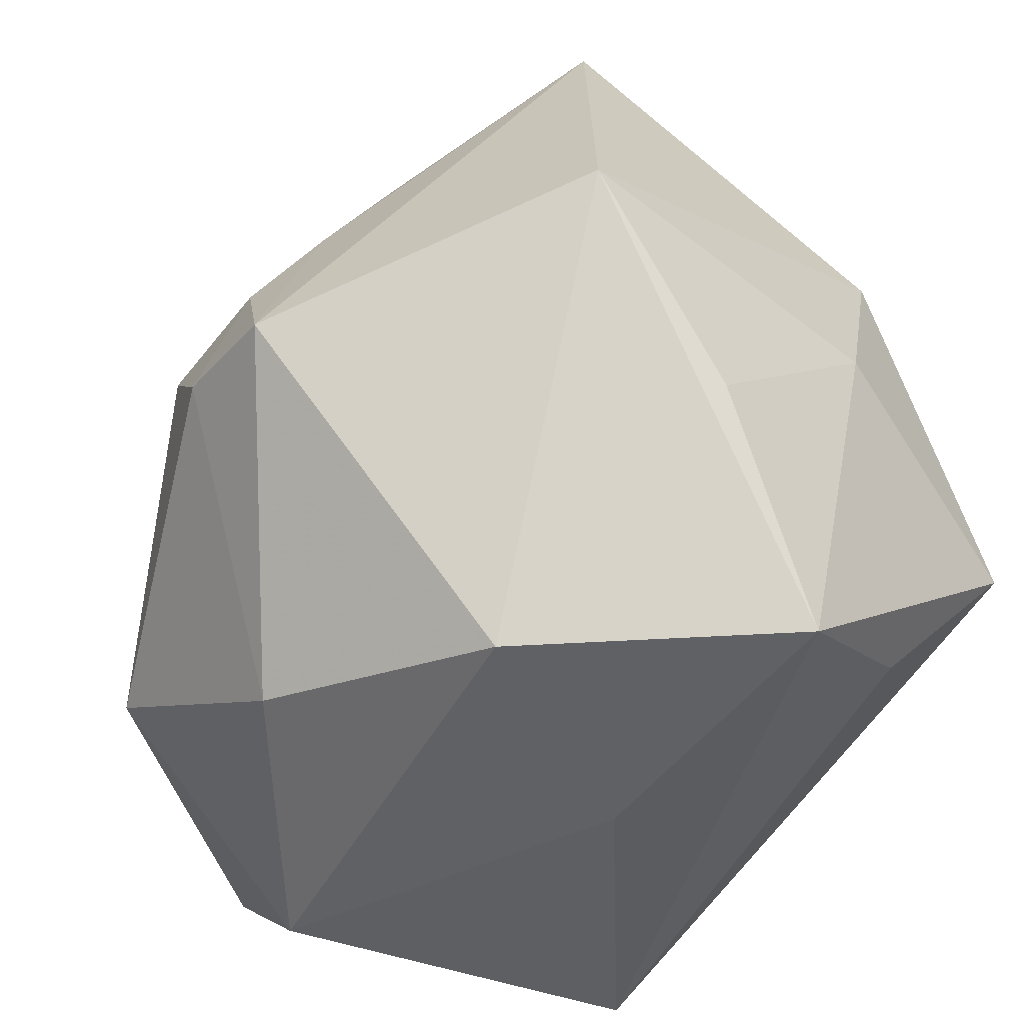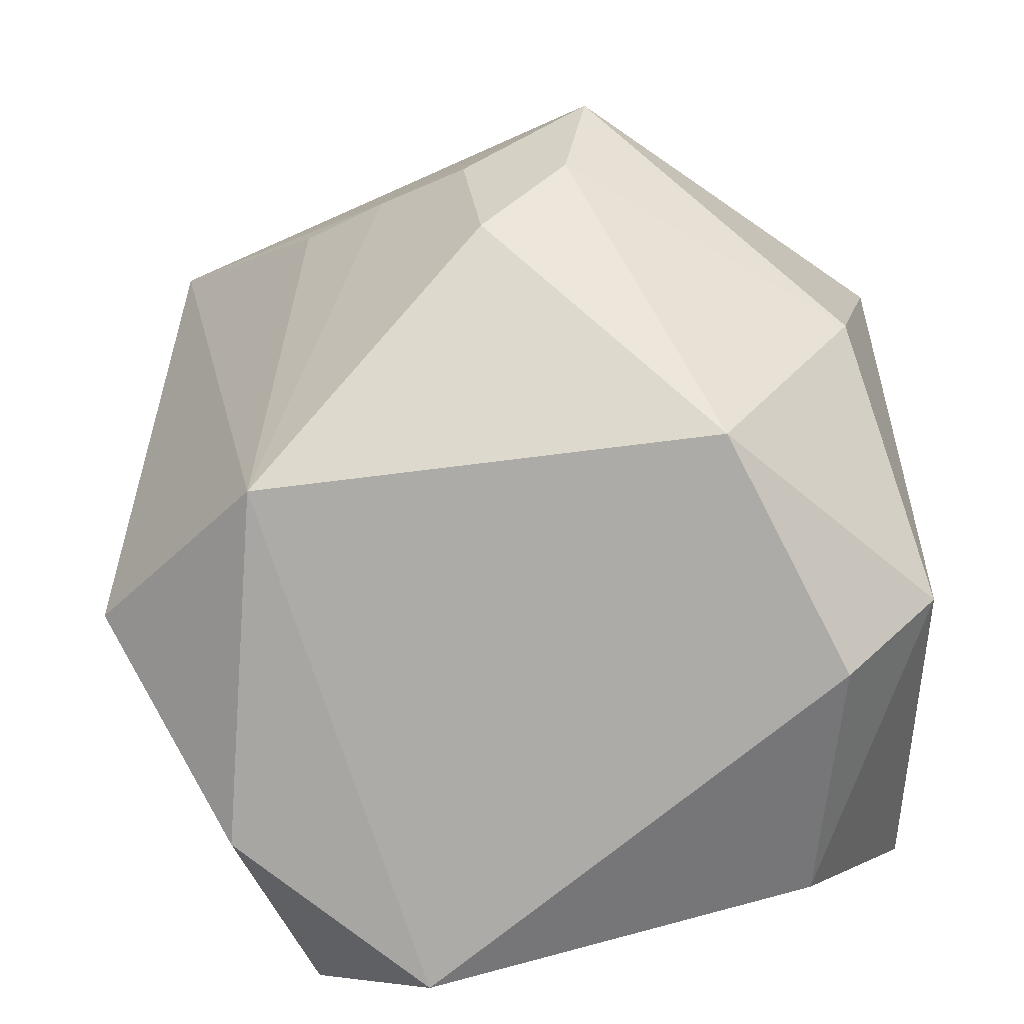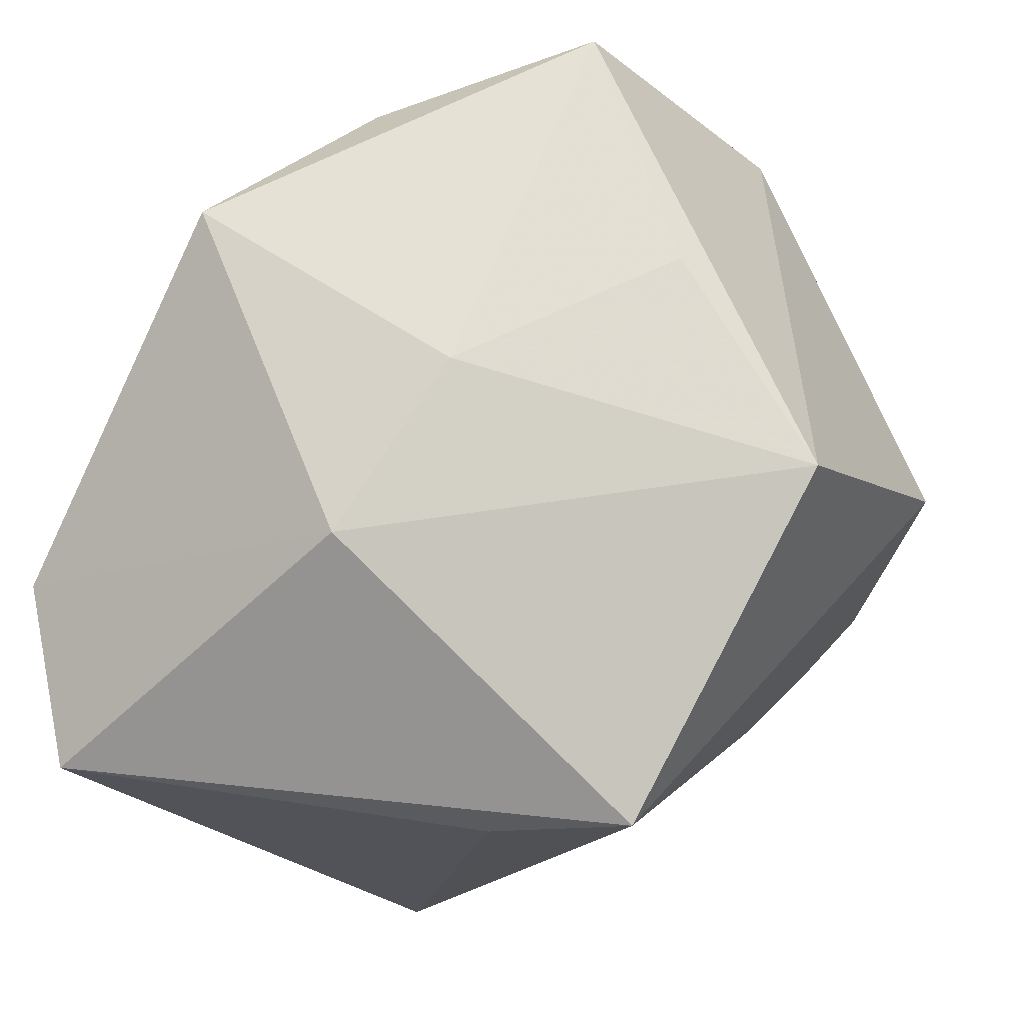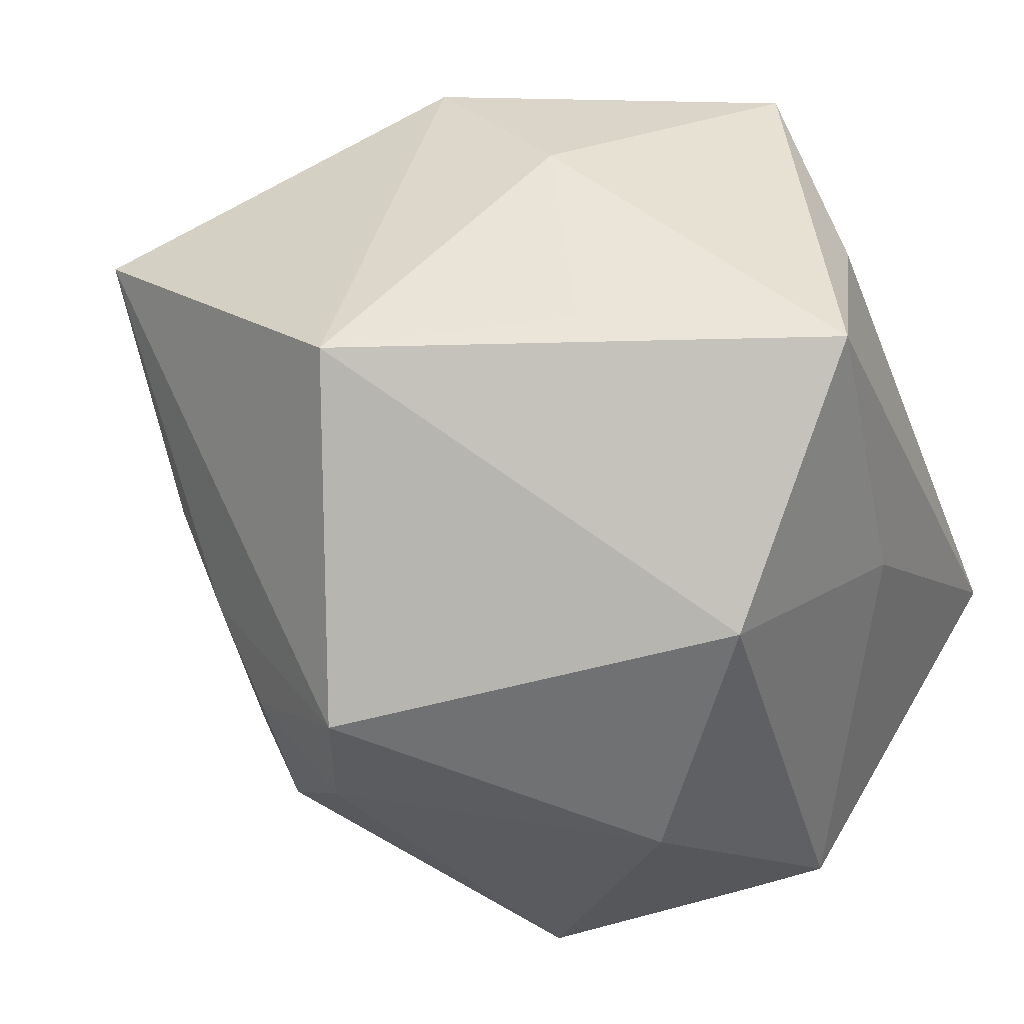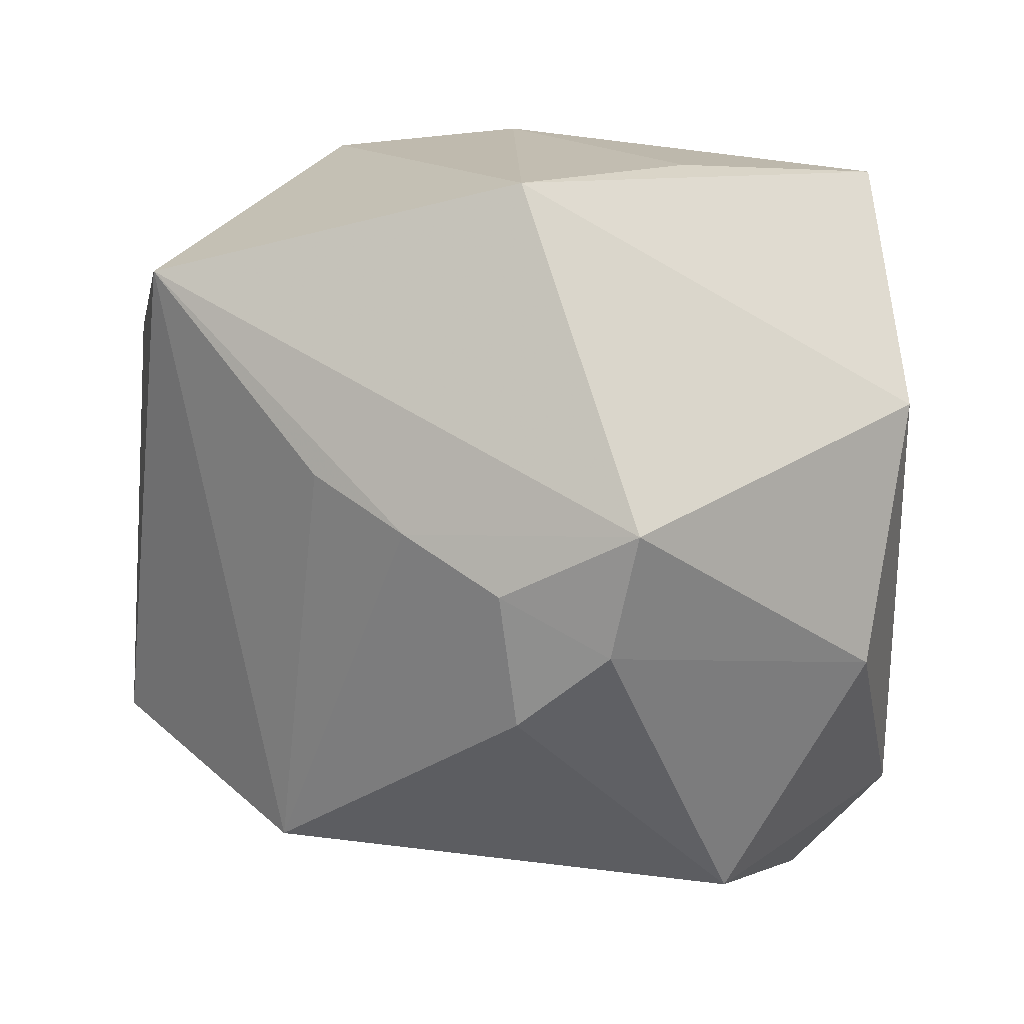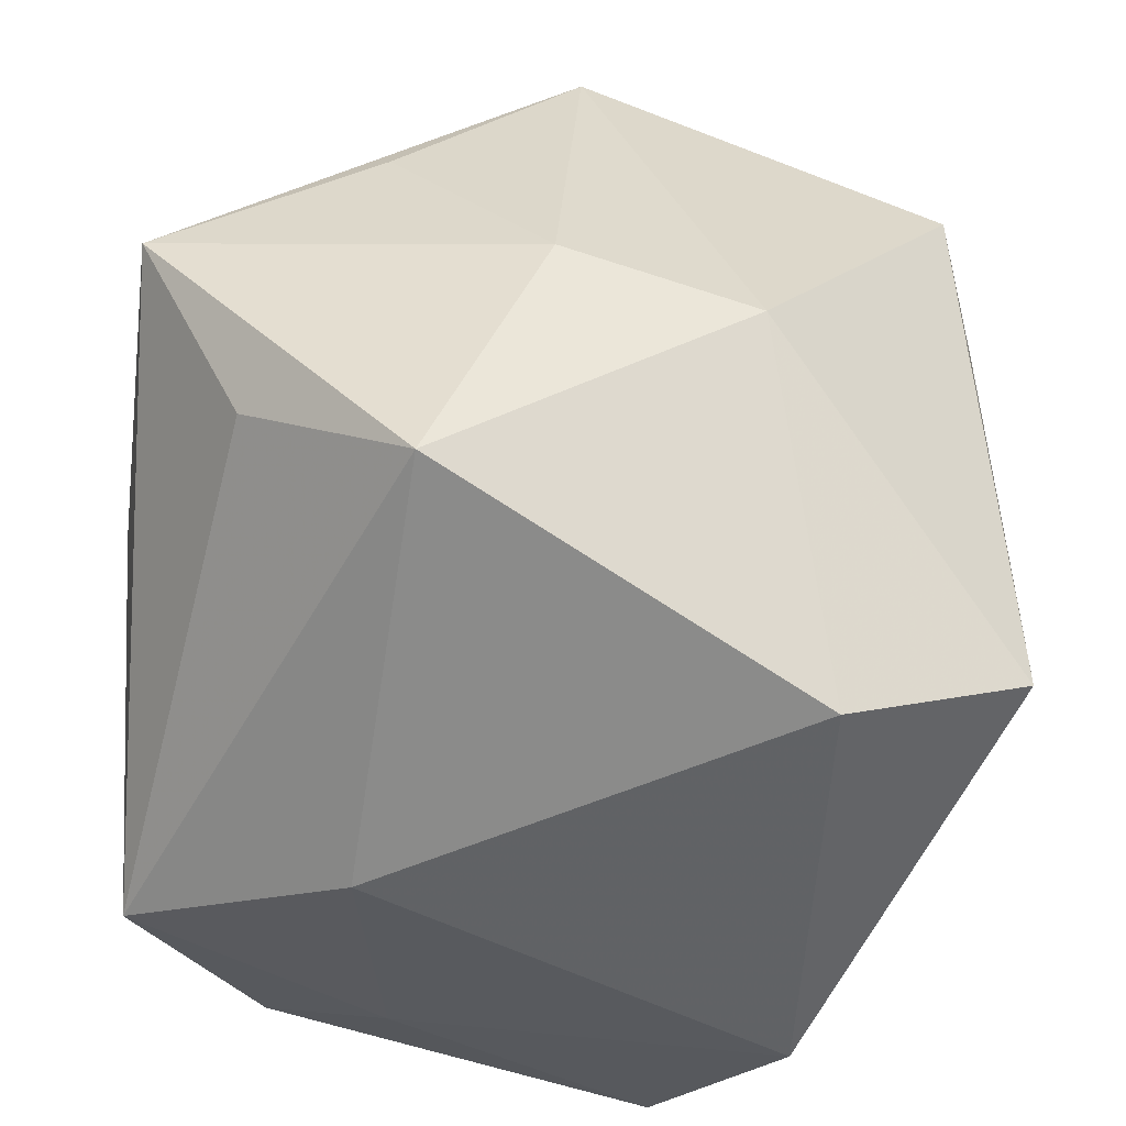
<metadata>
{"format":"obj","ext":"obj","renderer":"f3d","projection":"perspective","resolution":1024,"background":"white","views":[{"elev":-44.4,"azim":-49.3,"up":"+Y"},{"elev":-69.2,"azim":-87.1,"up":"+Z"},{"elev":71.9,"azim":-166.8,"up":"+Z"},{"elev":36.4,"azim":-54.1,"up":"+Z"},{"elev":9.2,"azim":-92.7,"up":"+Z"},{"elev":39.2,"azim":92.5,"up":"+Z"}]}
</metadata>
<code>
v 0.01732 0.02398 0.009693
v -0.01597 -0.01917 -0.0069
v 0.01626 0.006097 -0.02339
v 0.01284 -0.01549 -0.02001
v 0.01675 -0.008109 -0.01618
v 0.008395 0.0168 -0.02029
v -0.002688 -0.02111 0.02059
v 0.0168 -0.0218 -0.008768
v -0.01163 0.0144 -0.01781
v -0.01961 0.01211 0.004697
v -0.02556 -0.003644 -0.004433
v 0.01577 -0.005431 0.02174
v 0.008469 -0.01491 0.0181
v 0.004266 0.01082 0.02206
v -0.02742 -0.004985 0.002446
v -0.02483 0.00226 -0.0012
v -0.02227 0.007344 0.001827
v -0.01985 0.0008178 0.02053
v -0.01452 -0.01135 -0.02042
v -0.01024 -0.008968 0.02122
v -0.01333 -0.02185 0.007644
v -0.003096 -0.02277 -0.01704
v -0.006826 0.02242 0.01179
v -0.02333 0.001235 -0.00856
v -0.00148 -0.0174 -0.023
v 0.0214 0.01337 -0.01283
v 0.0214 0.01456 0.01115
v 0.0214 -0.008915 -0.001336
v 0.0004297 0.0002998 0.02315
v -0.002335 0.02398 -0.01202
v -0.01437 0.02108 0.01549
v 0.0008319 -0.02291 0.003994
f 22 4 8
f 30 9 31
f 8 4 5
f 25 22 19
f 4 22 25
f 31 15 18
f 8 7 32
f 32 22 8
f 19 22 2
f 28 12 8
f 8 5 28
f 28 5 26
f 13 7 8
f 8 12 13
f 13 12 7
f 4 25 3
f 26 5 3
f 3 5 4
f 19 9 3
f 3 25 19
f 7 12 29
f 31 9 10
f 17 15 31
f 17 16 15
f 31 10 17
f 9 16 17
f 17 10 9
f 24 9 19
f 24 16 9
f 15 2 21
f 7 18 21
f 21 18 15
f 21 32 7
f 22 32 21
f 21 2 22
f 23 30 31
f 31 1 23
f 23 1 30
f 12 28 27
f 26 1 27
f 27 28 26
f 26 3 6
f 6 1 26
f 30 1 6
f 9 30 6
f 6 3 9
f 20 18 7
f 7 29 20
f 20 29 18
f 14 29 12
f 12 27 14
f 14 27 1
f 14 1 31
f 31 18 14
f 18 29 14
f 15 16 11
f 16 24 11
f 11 24 19
f 19 2 11
f 11 2 15

</code>
